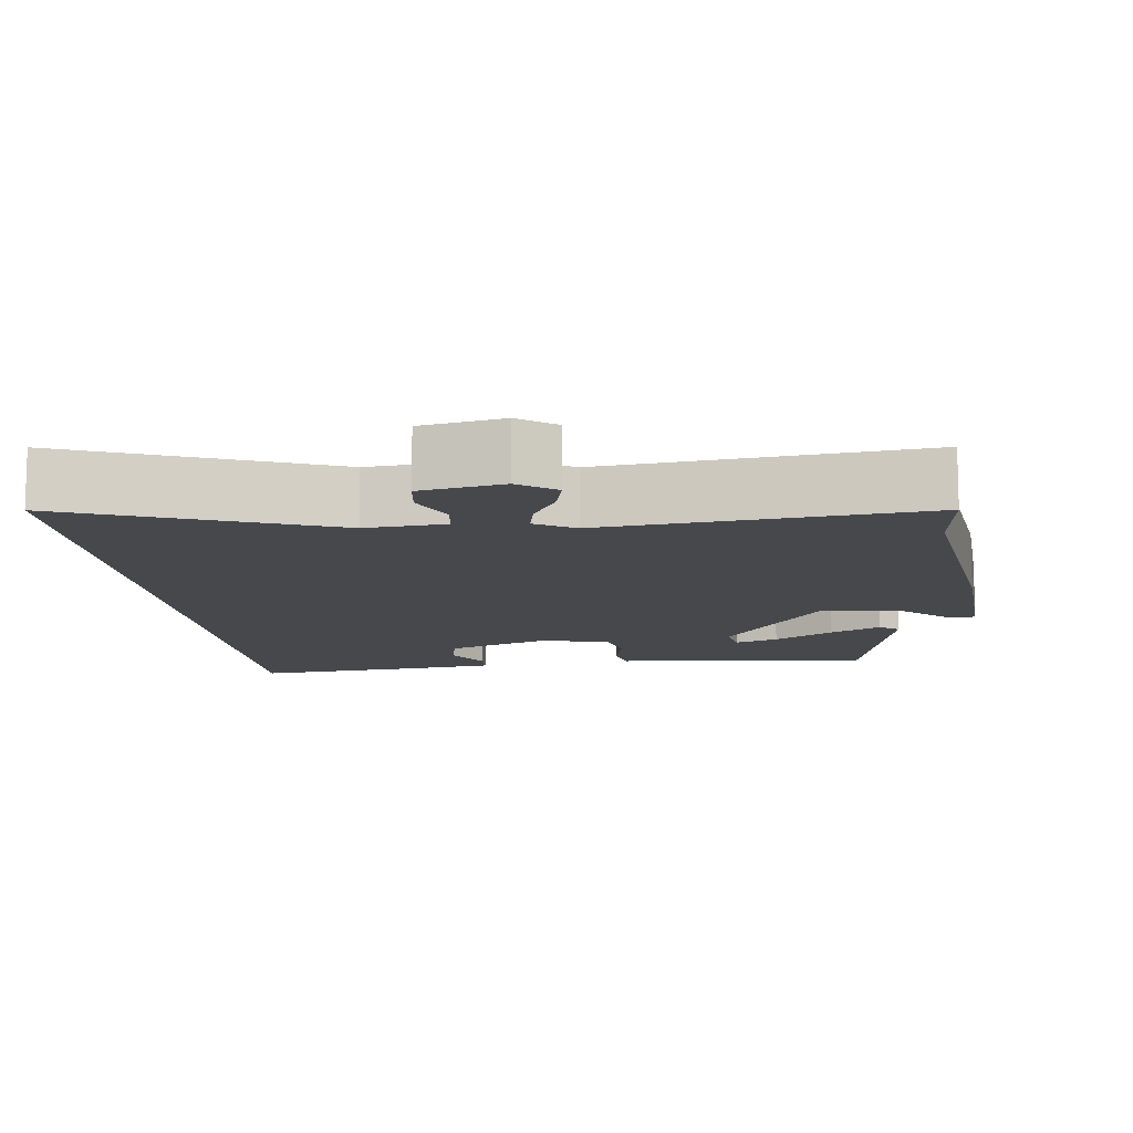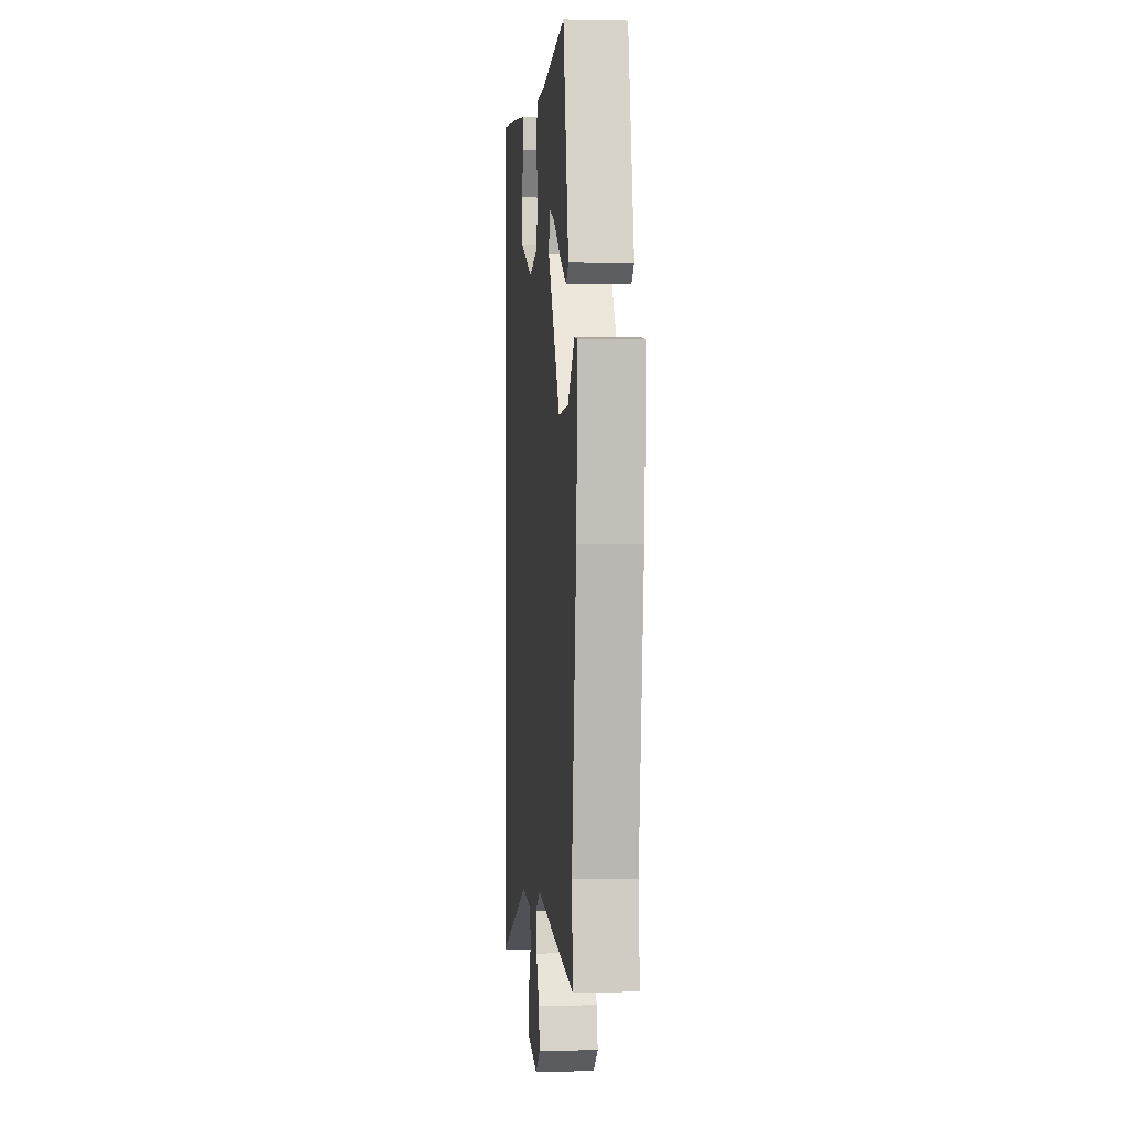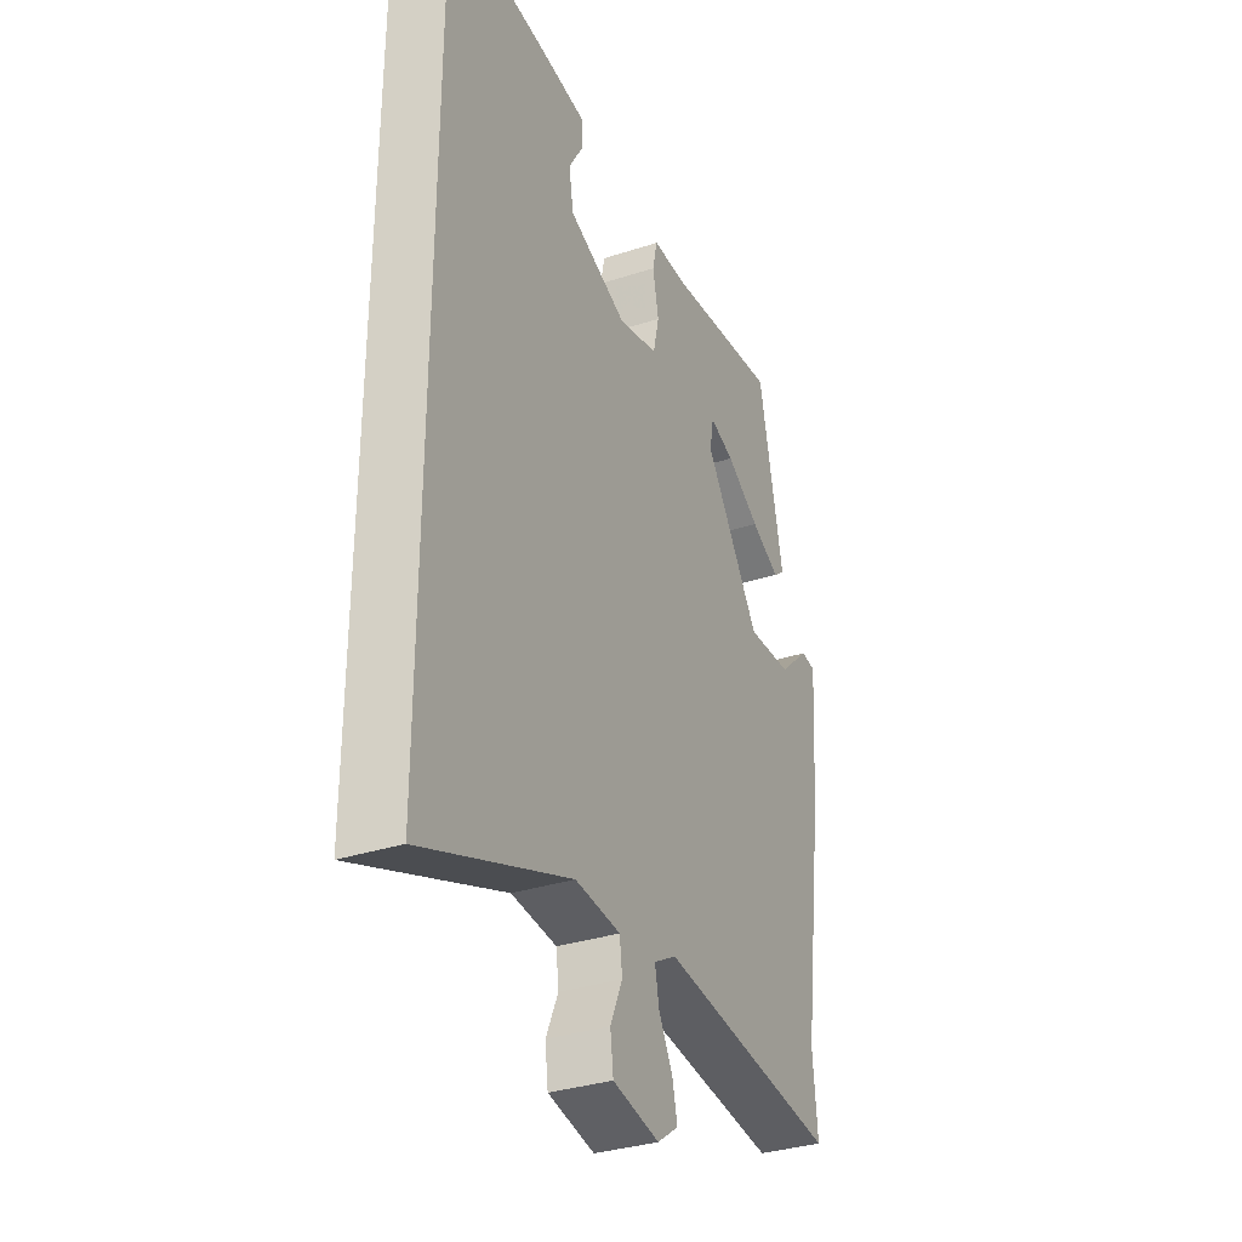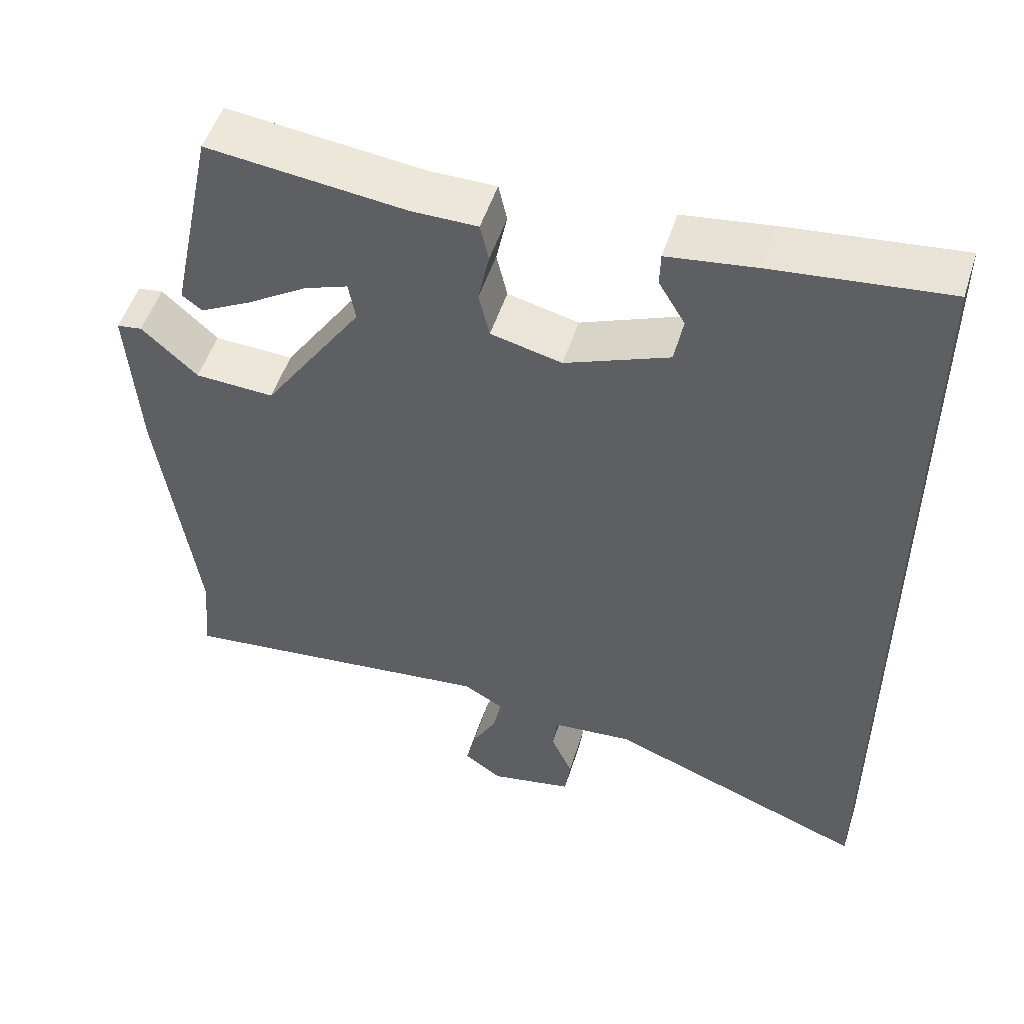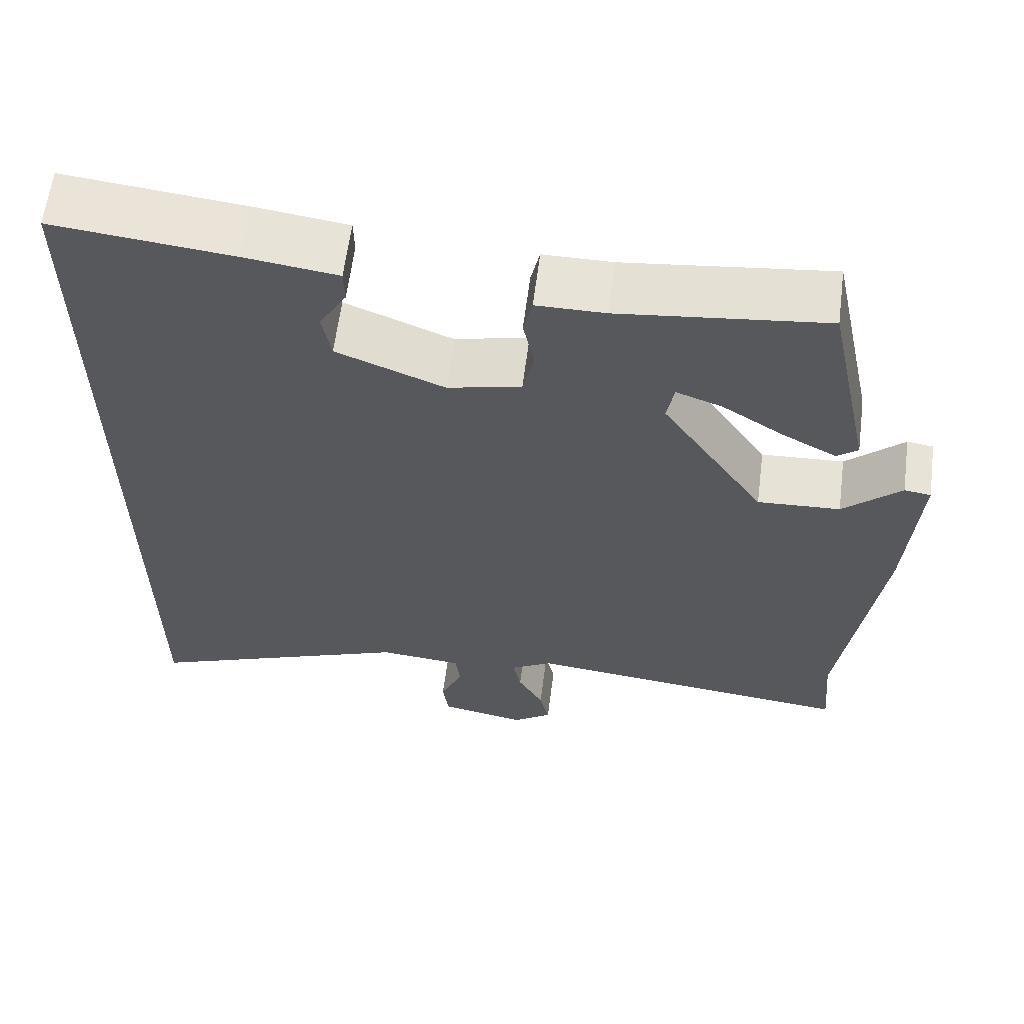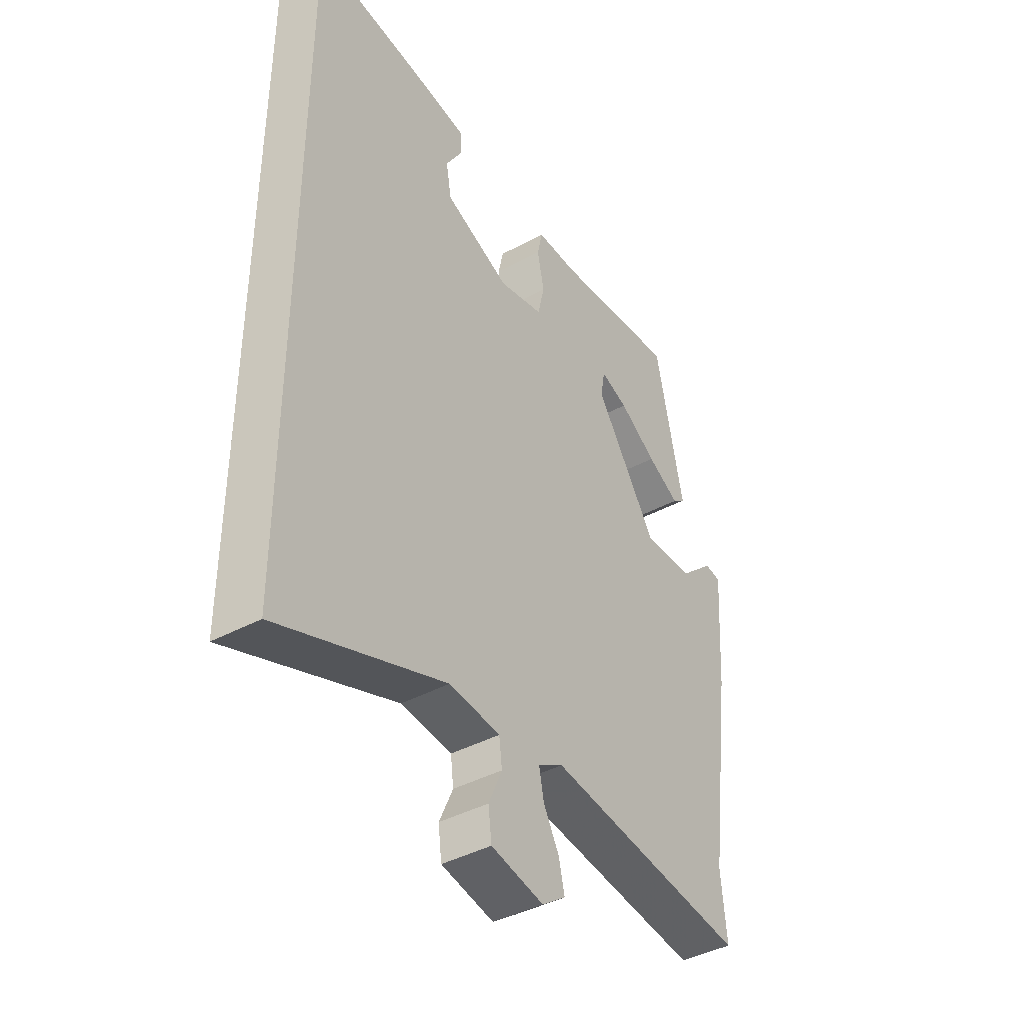
<metadata>
{"format":"obj","ext":"obj","renderer":"f3d","projection":"perspective","resolution":1024,"background":"white","views":[{"elev":-11.2,"azim":-173.6,"up":"+Y"},{"elev":0.3,"azim":-95.3,"up":"+Z"},{"elev":-33.2,"azim":114.2,"up":"+Z"},{"elev":51.5,"azim":17.6,"up":"+Z"},{"elev":61.5,"azim":-172.7,"up":"+Z"},{"elev":-41.3,"azim":123.3,"up":"+Z"}]}
</metadata>
<code>
v 0.5 0.07 -0.643
v 0.159 0.07 -0.512
v 0.054 0.07 -0.522
v 0.048 0.07 -0.57
v 0.076 0.07 -0.633
v 0.069 0.07 -0.687
v -0.039 0.07 -0.709
v -0.088 0.07 -0.674
v -0.076 0.07 -0.622
v -0.044 0.07 -0.564
v -0.034 0.07 -0.514
v -0.086 0.07 -0.484
v -0.503 0.07 -0.533
v -0.492 0.07 -0.417
v -0.54 0.07 -0.068
v -0.554 0.07 0.14
v -0.521 0.07 0.145
v -0.449 0.07 0.079
v -0.346 0.07 0.074
v -0.217 0.07 0.265
v -0.226 0.07 0.316
v -0.283 0.07 0.295
v -0.361 0.07 0.245
v -0.428 0.07 0.209
v -0.454 0.07 0.229
v -0.397 0.07 0.497
v -0.141 0.07 0.468
v -0.055 0.07 0.468
v -0.044 0.07 0.419
v -0.058 0.07 0.351
v -0.044 0.07 0.291
v 0.048 0.07 0.269
v 0.183 0.07 0.324
v 0.194 0.07 0.386
v 0.16 0.07 0.443
v 0.161 0.07 0.486
v 0.276 0.07 0.502
v 0.5 0.07 0.527
v 0.5 0 -0.643
v 0.159 0 -0.512
v 0.054 0 -0.522
v 0.048 0 -0.57
v 0.076 0 -0.633
v 0.069 0 -0.687
v -0.039 0 -0.709
v -0.088 0 -0.674
v -0.076 0 -0.622
v -0.044 0 -0.564
v -0.034 0 -0.514
v -0.086 0 -0.484
v -0.503 0 -0.533
v -0.492 0 -0.417
v -0.54 0 -0.068
v -0.554 0 0.14
v -0.521 0 0.145
v -0.449 0 0.079
v -0.346 0 0.074
v -0.217 0 0.265
v -0.226 0 0.316
v -0.283 0 0.295
v -0.361 0 0.245
v -0.428 0 0.209
v -0.454 0 0.229
v -0.397 0 0.497
v -0.141 0 0.468
v -0.055 0 0.468
v -0.044 0 0.419
v -0.058 0 0.351
v -0.044 0 0.291
v 0.048 0 0.269
v 0.183 0 0.324
v 0.194 0 0.386
v 0.16 0 0.443
v 0.161 0 0.486
v 0.276 0 0.502
v 0.5 0 0.527
f 36 37 38
f 35 36 38
f 34 35 38
f 38 1 2
f 34 38 2
f 33 34 2
f 32 33 2 3
f 31 32 3 4
f 30 31 4
f 27 28 29 30
f 27 30 4
f 25 26 27
f 24 25 27
f 23 24 27
f 22 23 27
f 21 22 27
f 20 21 27 4
f 19 20 4
f 18 19 4 5
f 16 17 18
f 15 16 18
f 14 15 18
f 12 13 14
f 12 14 18
f 11 12 18
f 8 9 10
f 7 8 10
f 6 7 10
f 5 6 10
f 5 10 11
f 5 11 18
f 76 75 74
f 76 74 73
f 76 73 72
f 40 39 76
f 40 76 72
f 40 72 71
f 41 40 71 70
f 42 41 70 69
f 42 69 68
f 68 67 66 65
f 42 68 65
f 65 64 63
f 65 63 62
f 65 62 61
f 65 61 60
f 65 60 59
f 42 65 59 58
f 42 58 57
f 43 42 57 56
f 56 55 54
f 56 54 53
f 56 53 52
f 52 51 50
f 56 52 50
f 56 50 49
f 48 47 46
f 48 46 45
f 48 45 44
f 48 44 43
f 49 48 43
f 56 49 43
f 1 39 40 2
f 2 40 41 3
f 3 41 42 4
f 4 42 43 5
f 5 43 44 6
f 6 44 45 7
f 7 45 46 8
f 8 46 47 9
f 9 47 48 10
f 10 48 49 11
f 11 49 50 12
f 12 50 51 13
f 13 51 52 14
f 14 52 53 15
f 15 53 54 16
f 16 54 55 17
f 17 55 56 18
f 18 56 57 19
f 19 57 58 20
f 20 58 59 21
f 21 59 60 22
f 22 60 61 23
f 23 61 62 24
f 24 62 63 25
f 25 63 64 26
f 26 64 65 27
f 27 65 66 28
f 28 66 67 29
f 29 67 68 30
f 30 68 69 31
f 31 69 70 32
f 32 70 71 33
f 33 71 72 34
f 34 72 73 35
f 35 73 74 36
f 36 74 75 37
f 37 75 76 38
f 38 76 39 1

</code>
